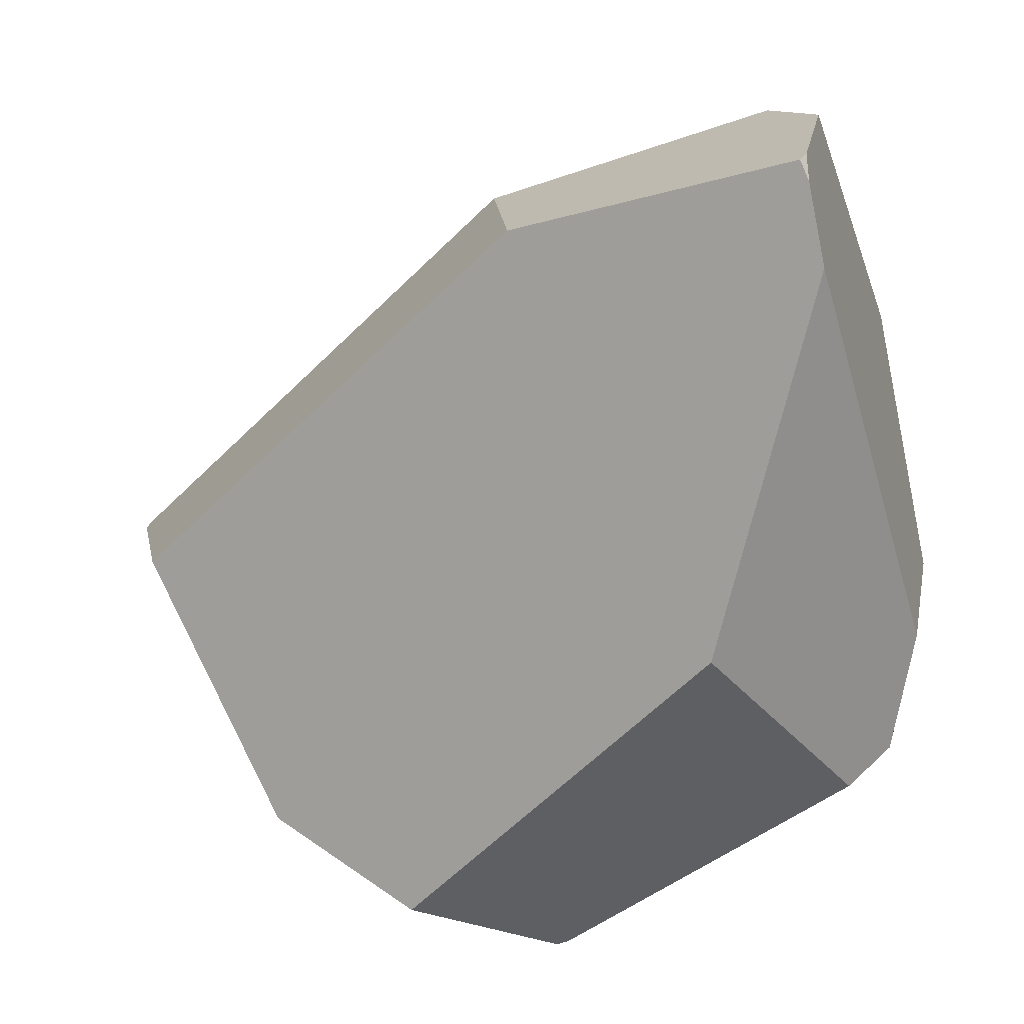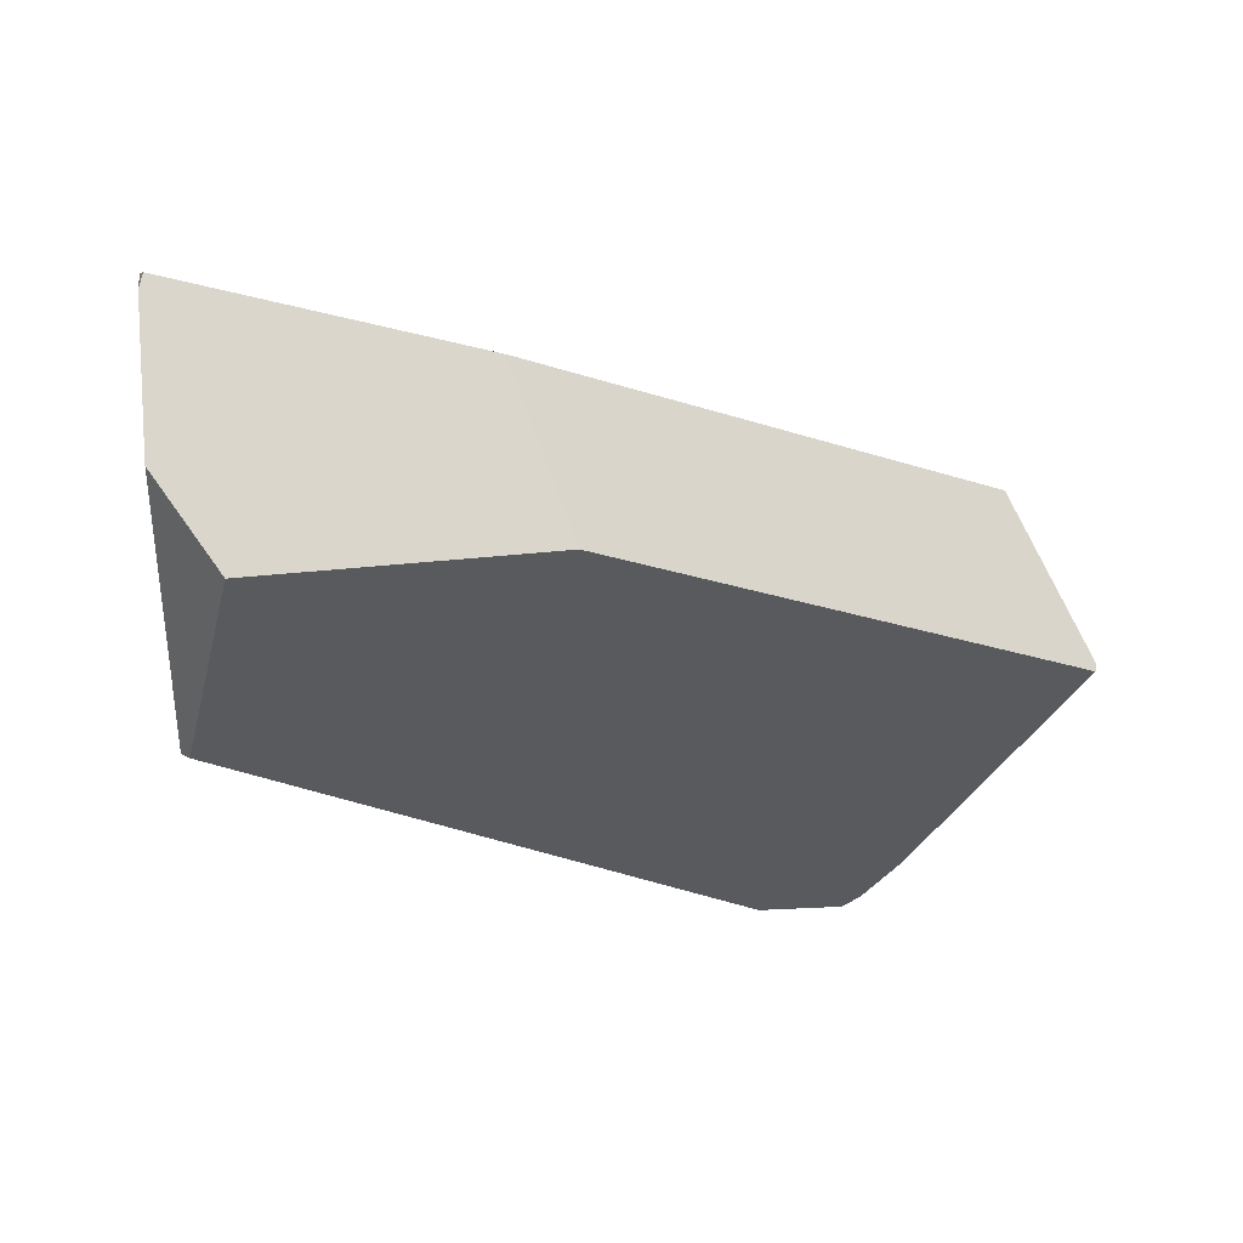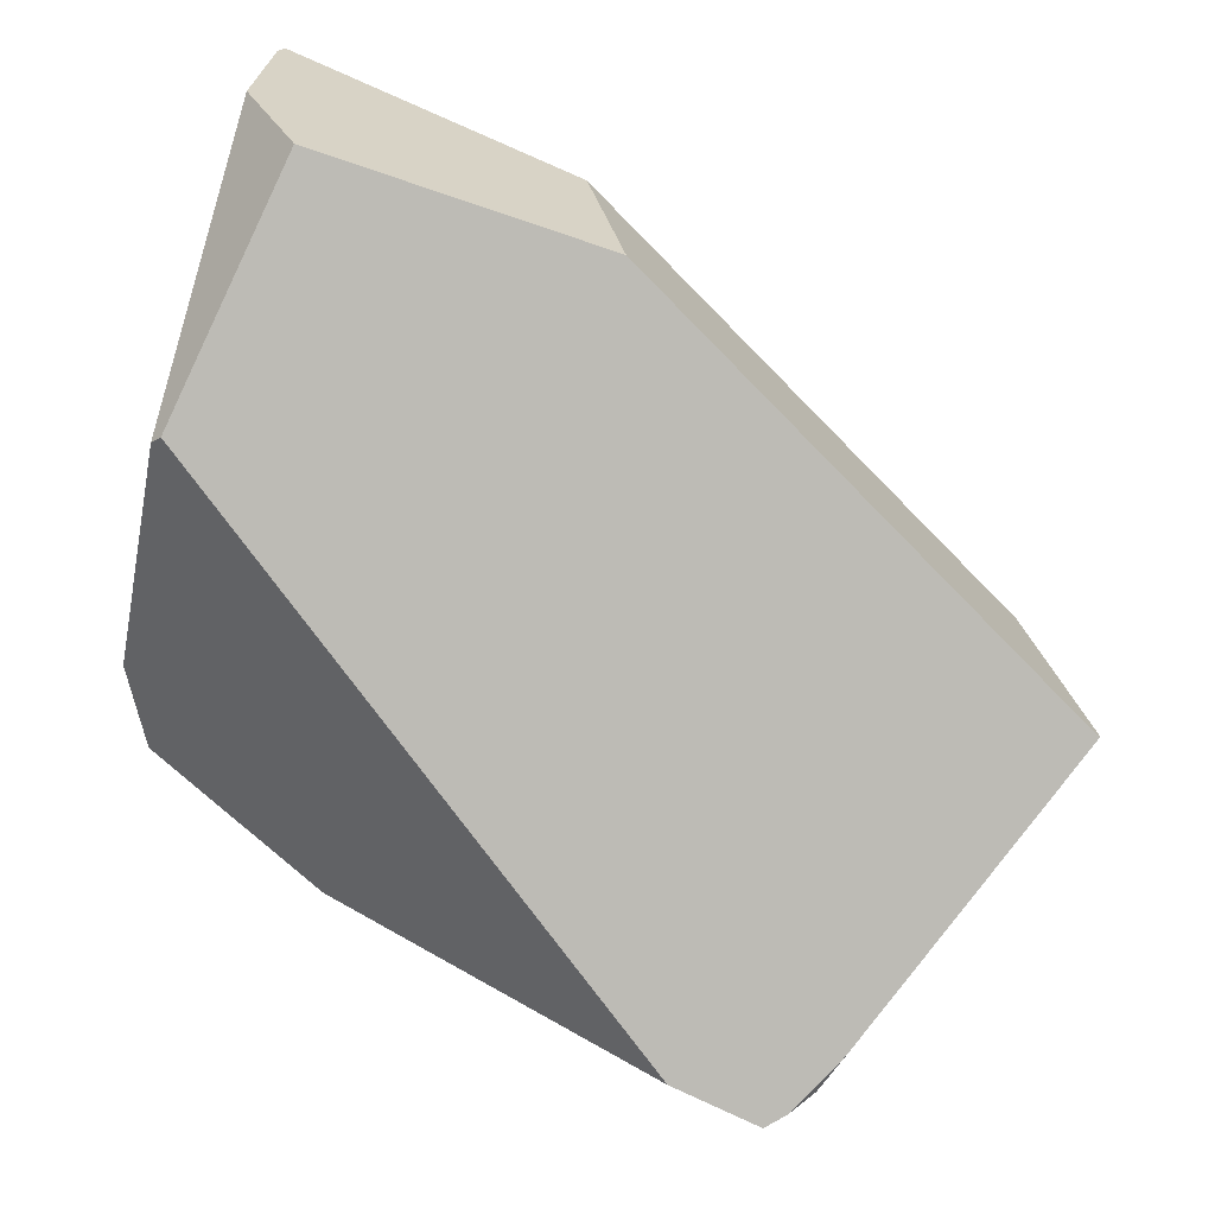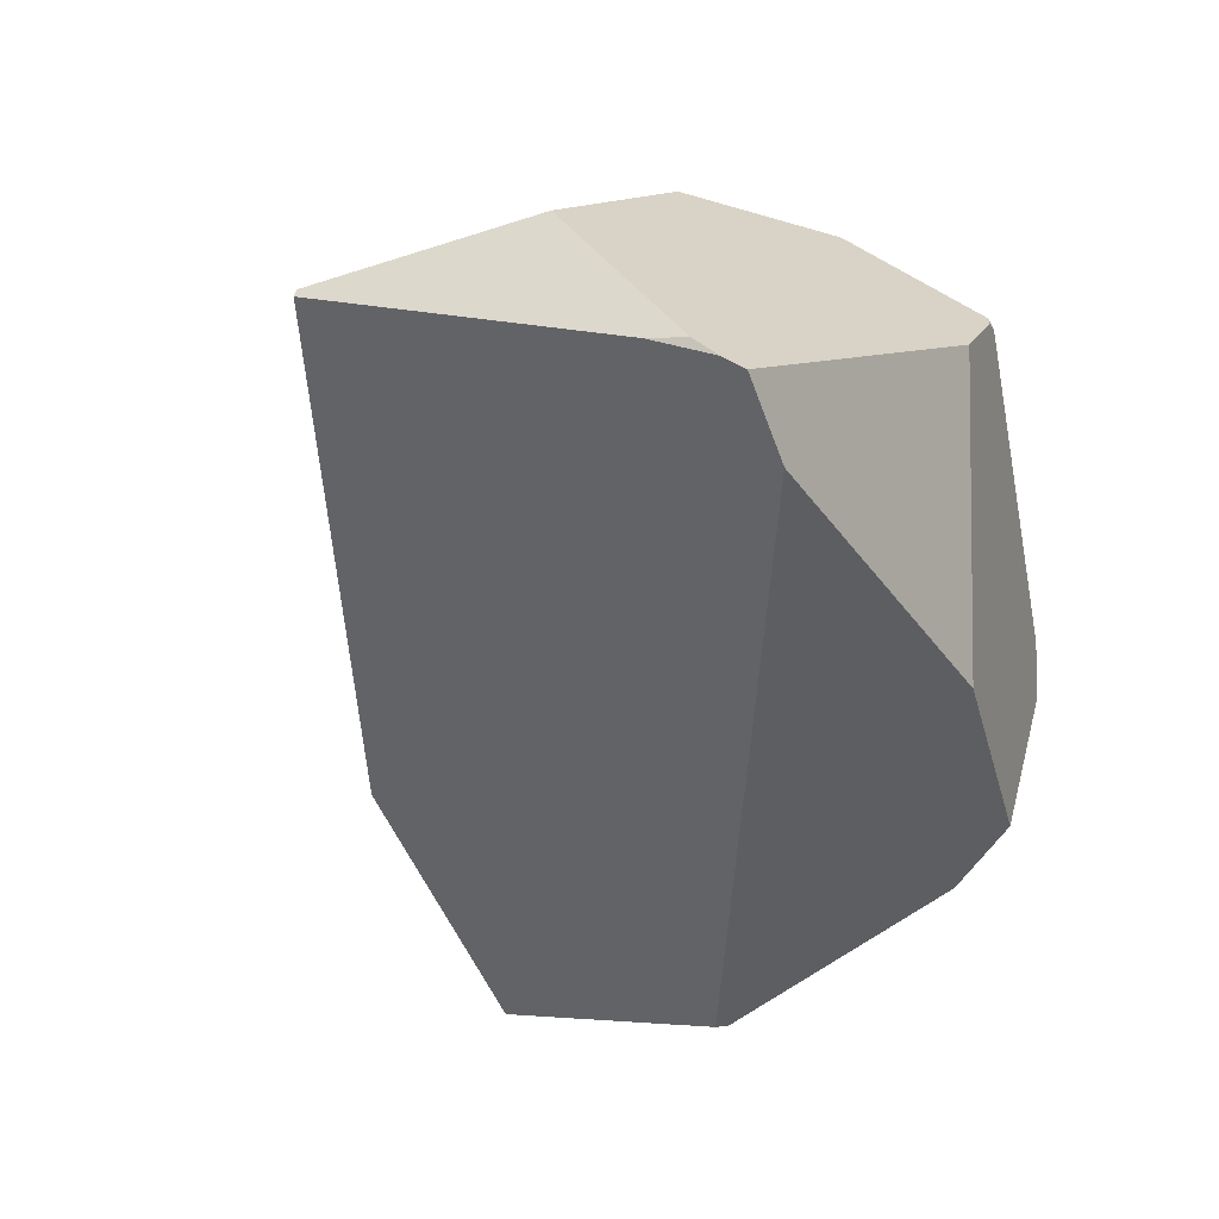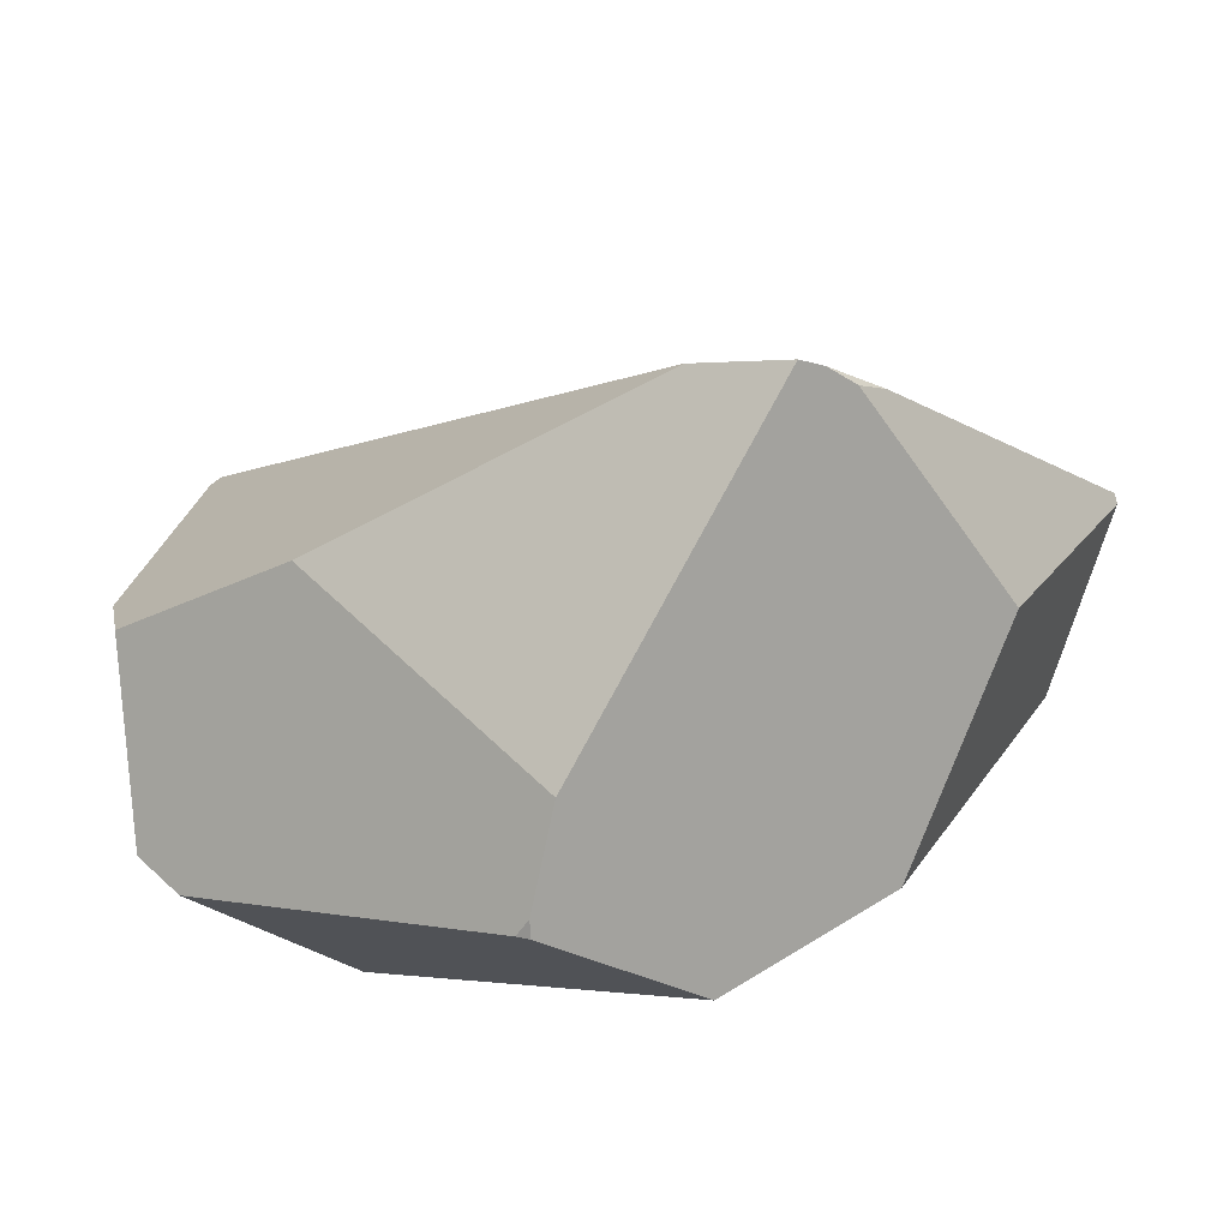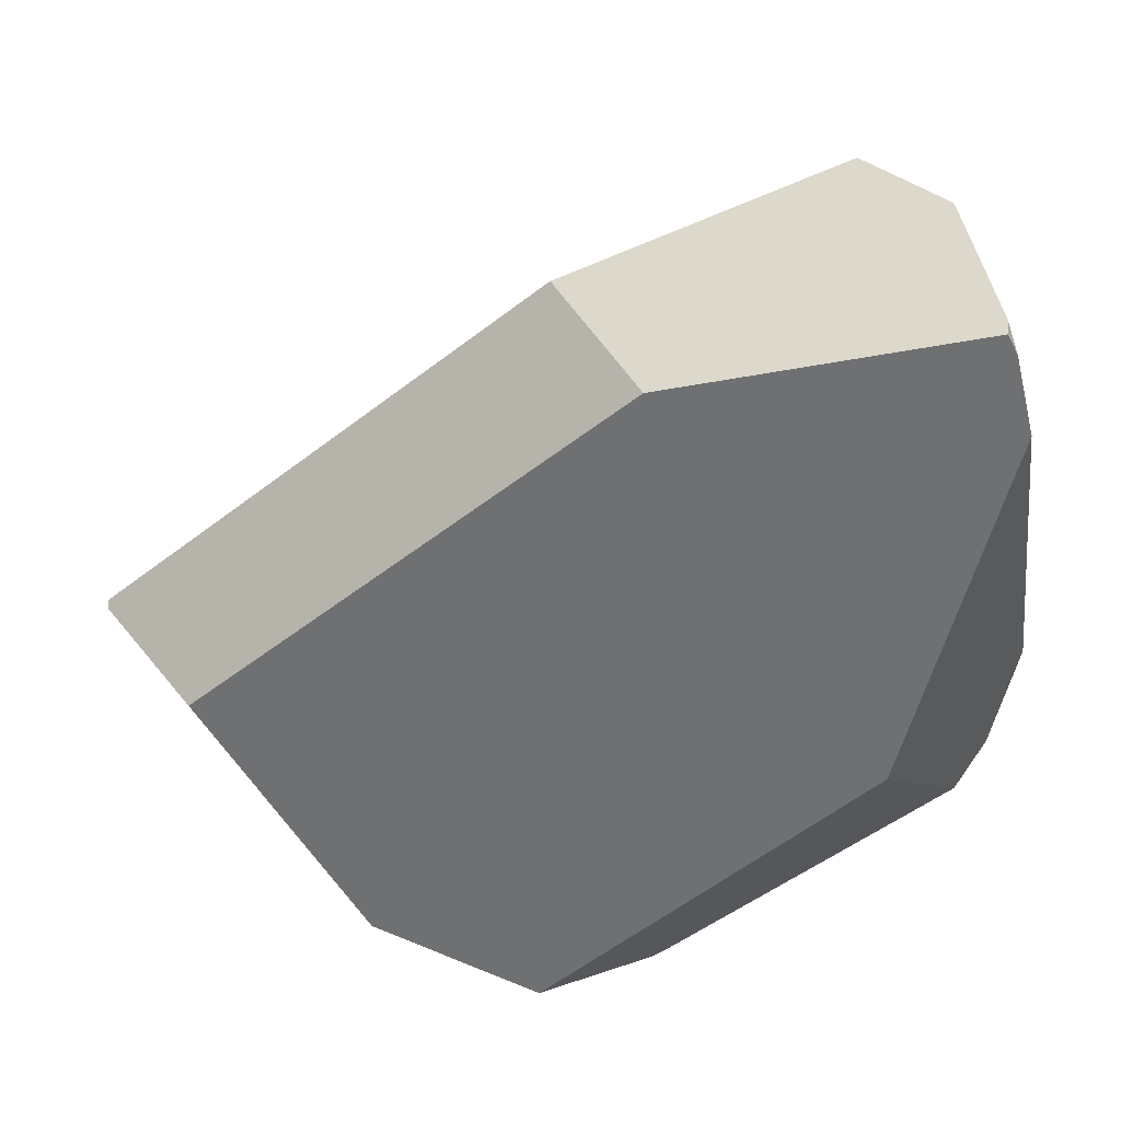
<metadata>
{"format":"obj","ext":"obj","renderer":"f3d","projection":"perspective","resolution":1024,"background":"white","views":[{"elev":14.0,"azim":16.6,"up":"+Y"},{"elev":-5.9,"azim":-172.1,"up":"+Z"},{"elev":32.0,"azim":-170.0,"up":"+Y"},{"elev":-59.7,"azim":-44.1,"up":"+Z"},{"elev":-74.3,"azim":-170.1,"up":"+Y"},{"elev":38.1,"azim":-5.1,"up":"+Y"}]}
</metadata>
<code>
g  Instance
v 4.58 -50.64 -3.83
v 3.465 -51.02 -3.705
v 4.853 -50.62 -3.453
v 4.853 -50.62 -3.453
v 3.465 -51.02 -3.705
v 4.916 -50.71 -2.842
v 4.916 -50.71 -2.842
v 3.465 -51.02 -3.705
v 4.904 -50.72 -2.778
v 4.904 -50.72 -2.778
v 3.465 -51.02 -3.705
v 3.726 -51.06 -3.024
v 1.71 -52.61 -4.003
v 1.709 -52.62 -3.968
v 3.465 -51.02 -3.705
v 3.465 -51.02 -3.705
v 1.709 -52.62 -3.968
v 3.726 -51.06 -3.024
v 3.726 -51.06 -3.024
v 1.709 -52.62 -3.968
v 2.045 -52.58 -3.3
v 2.174 -53.46 -3.905
v 1.709 -52.62 -3.968
v 2.585 -53.72 -4.769
v 2.585 -53.72 -4.769
v 1.709 -52.62 -3.968
v 2.493 -53.59 -4.714
v 2.493 -53.59 -4.714
v 1.709 -52.62 -3.968
v 1.71 -52.61 -4.003
v 5.314 -52.67 -3.441
v 5.22 -53.16 -3.465
v 5.239 -52.58 -4.198
v 5.239 -52.58 -4.198
v 5.22 -53.16 -3.465
v 5.172 -52.93 -4.2
v 5.239 -52.58 -4.198
v 4.996 -51.54 -4.352
v 5.314 -52.67 -3.441
v 5.314 -52.67 -3.441
v 4.996 -51.54 -4.352
v 5.013 -51.11 -2.725
v 5.013 -51.11 -2.725
v 4.996 -51.54 -4.352
v 4.942 -50.8 -2.764
v 4.942 -50.8 -2.764
v 4.996 -51.54 -4.352
v 4.916 -50.71 -2.842
v 4.916 -50.71 -2.842
v 4.996 -51.54 -4.352
v 4.853 -50.62 -3.453
v 4.58 -50.64 -3.83
v 4.853 -50.62 -3.453
v 4.952 -51.51 -4.37
v 4.952 -51.51 -4.37
v 4.853 -50.62 -3.453
v 4.996 -51.54 -4.352
v 5.22 -53.16 -3.465
v 5.077 -53.31 -3.349
v 5.172 -52.93 -4.2
v 5.172 -52.93 -4.2
v 5.077 -53.31 -3.349
v 4.466 -53.34 -4.433
v 4.466 -53.34 -4.433
v 5.077 -53.31 -3.349
v 3.704 -54.11 -3.748
v 3.704 -54.11 -3.748
v 5.077 -53.31 -3.349
v 3.85 -54.14 -3.384
v 3.85 -54.14 -3.384
v 5.077 -53.31 -3.349
v 3.906 -54.12 -3.328
v 4.942 -50.8 -2.764
v 4.904 -50.72 -2.778
v 5.013 -51.11 -2.725
v 5.013 -51.11 -2.725
v 4.904 -50.72 -2.778
v 4.63 -52.63 -2.703
v 4.63 -52.63 -2.703
v 4.904 -50.72 -2.778
v 3.345 -53.88 -2.908
v 3.345 -53.88 -2.908
v 4.904 -50.72 -2.778
v 2.691 -53.61 -3.078
v 2.691 -53.61 -3.078
v 4.904 -50.72 -2.778
v 2.045 -52.58 -3.3
v 2.045 -52.58 -3.3
v 4.904 -50.72 -2.778
v 3.726 -51.06 -3.024
v 3.101 -53.65 -4.913
v 2.758 -53.81 -4.898
v 4.952 -51.51 -4.37
v 4.952 -51.51 -4.37
v 2.758 -53.81 -4.898
v 4.58 -50.64 -3.83
v 4.58 -50.64 -3.83
v 2.758 -53.81 -4.898
v 3.465 -51.02 -3.705
v 3.465 -51.02 -3.705
v 2.758 -53.81 -4.898
v 1.71 -52.61 -4.003
v 1.71 -52.61 -4.003
v 2.758 -53.81 -4.898
v 2.493 -53.59 -4.714
v 2.493 -53.59 -4.714
v 2.758 -53.81 -4.898
v 2.676 -53.77 -4.855
v 1.709 -52.62 -3.968
v 2.174 -53.46 -3.905
v 2.045 -52.58 -3.3
v 2.045 -52.58 -3.3
v 2.174 -53.46 -3.905
v 2.691 -53.61 -3.078
v 5.314 -52.67 -3.441
v 5.013 -51.11 -2.725
v 5.22 -53.16 -3.465
v 5.22 -53.16 -3.465
v 5.013 -51.11 -2.725
v 5.077 -53.31 -3.349
v 5.077 -53.31 -3.349
v 5.013 -51.11 -2.725
v 4.63 -52.63 -2.703
v 4.952 -51.51 -4.37
v 4.996 -51.54 -4.352
v 3.101 -53.65 -4.913
v 3.101 -53.65 -4.913
v 4.996 -51.54 -4.352
v 4.466 -53.34 -4.433
v 4.466 -53.34 -4.433
v 4.996 -51.54 -4.352
v 5.172 -52.93 -4.2
v 5.172 -52.93 -4.2
v 4.996 -51.54 -4.352
v 5.239 -52.58 -4.198
v 4.916 -50.71 -2.842
v 4.904 -50.72 -2.778
v 4.942 -50.8 -2.764
v 4.466 -53.34 -4.433
v 3.704 -54.11 -3.748
v 3.101 -53.65 -4.913
v 3.101 -53.65 -4.913
v 3.704 -54.11 -3.748
v 2.758 -53.81 -4.898
v 3.906 -54.12 -3.328
v 3.858 -54.14 -3.316
v 3.85 -54.14 -3.384
v 4.63 -52.63 -2.703
v 3.345 -53.88 -2.908
v 5.077 -53.31 -3.349
v 5.077 -53.31 -3.349
v 3.345 -53.88 -2.908
v 3.906 -54.12 -3.328
v 3.906 -54.12 -3.328
v 3.345 -53.88 -2.908
v 3.858 -54.14 -3.316
v 2.493 -53.59 -4.714
v 2.676 -53.77 -4.855
v 2.585 -53.72 -4.769
v 3.85 -54.14 -3.384
v 3.858 -54.14 -3.316
v 3.704 -54.11 -3.748
v 3.704 -54.11 -3.748
v 3.858 -54.14 -3.316
v 2.758 -53.81 -4.898
v 2.758 -53.81 -4.898
v 3.858 -54.14 -3.316
v 2.676 -53.77 -4.855
v 2.676 -53.77 -4.855
v 3.858 -54.14 -3.316
v 2.585 -53.72 -4.769
v 2.585 -53.72 -4.769
v 3.858 -54.14 -3.316
v 2.174 -53.46 -3.905
v 2.174 -53.46 -3.905
v 3.858 -54.14 -3.316
v 2.691 -53.61 -3.078
v 2.691 -53.61 -3.078
v 3.858 -54.14 -3.316
v 3.345 -53.88 -2.908
f 1 2 3
f 4 5 6
f 7 8 9
f 10 11 12
f 13 14 15
f 16 17 18
f 19 20 21
f 22 23 24
f 25 26 27
f 28 29 30
f 31 32 33
f 34 35 36
f 37 38 39
f 40 41 42
f 43 44 45
f 46 47 48
f 49 50 51
f 52 53 54
f 55 56 57
f 58 59 60
f 61 62 63
f 64 65 66
f 67 68 69
f 70 71 72
f 73 74 75
f 76 77 78
f 79 80 81
f 82 83 84
f 85 86 87
f 88 89 90
f 91 92 93
f 94 95 96
f 97 98 99
f 100 101 102
f 103 104 105
f 106 107 108
f 109 110 111
f 112 113 114
f 115 116 117
f 118 119 120
f 121 122 123
f 124 125 126
f 127 128 129
f 130 131 132
f 133 134 135
f 136 137 138
f 139 140 141
f 142 143 144
f 145 146 147
f 148 149 150
f 151 152 153
f 154 155 156
f 157 158 159
f 160 161 162
f 163 164 165
f 166 167 168
f 169 170 171
f 172 173 174
f 175 176 177
f 178 179 180

</code>
